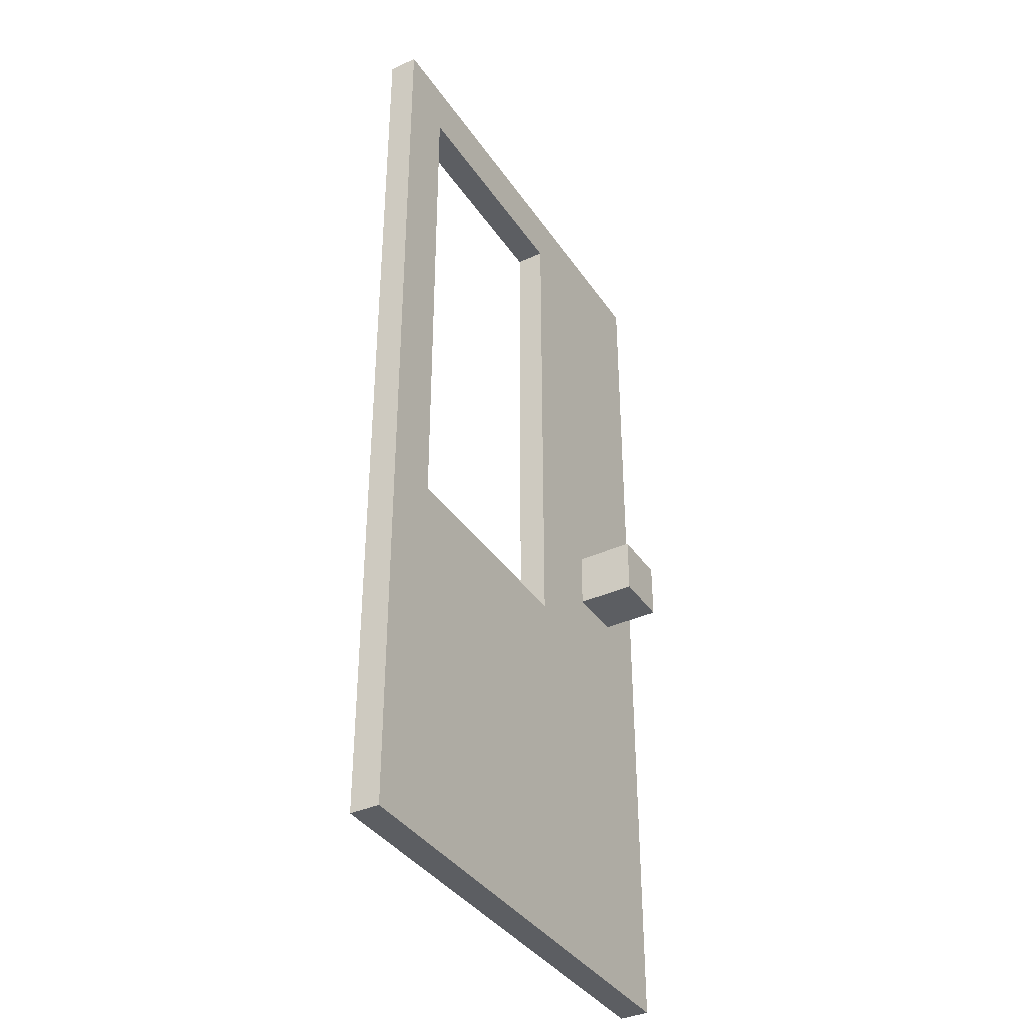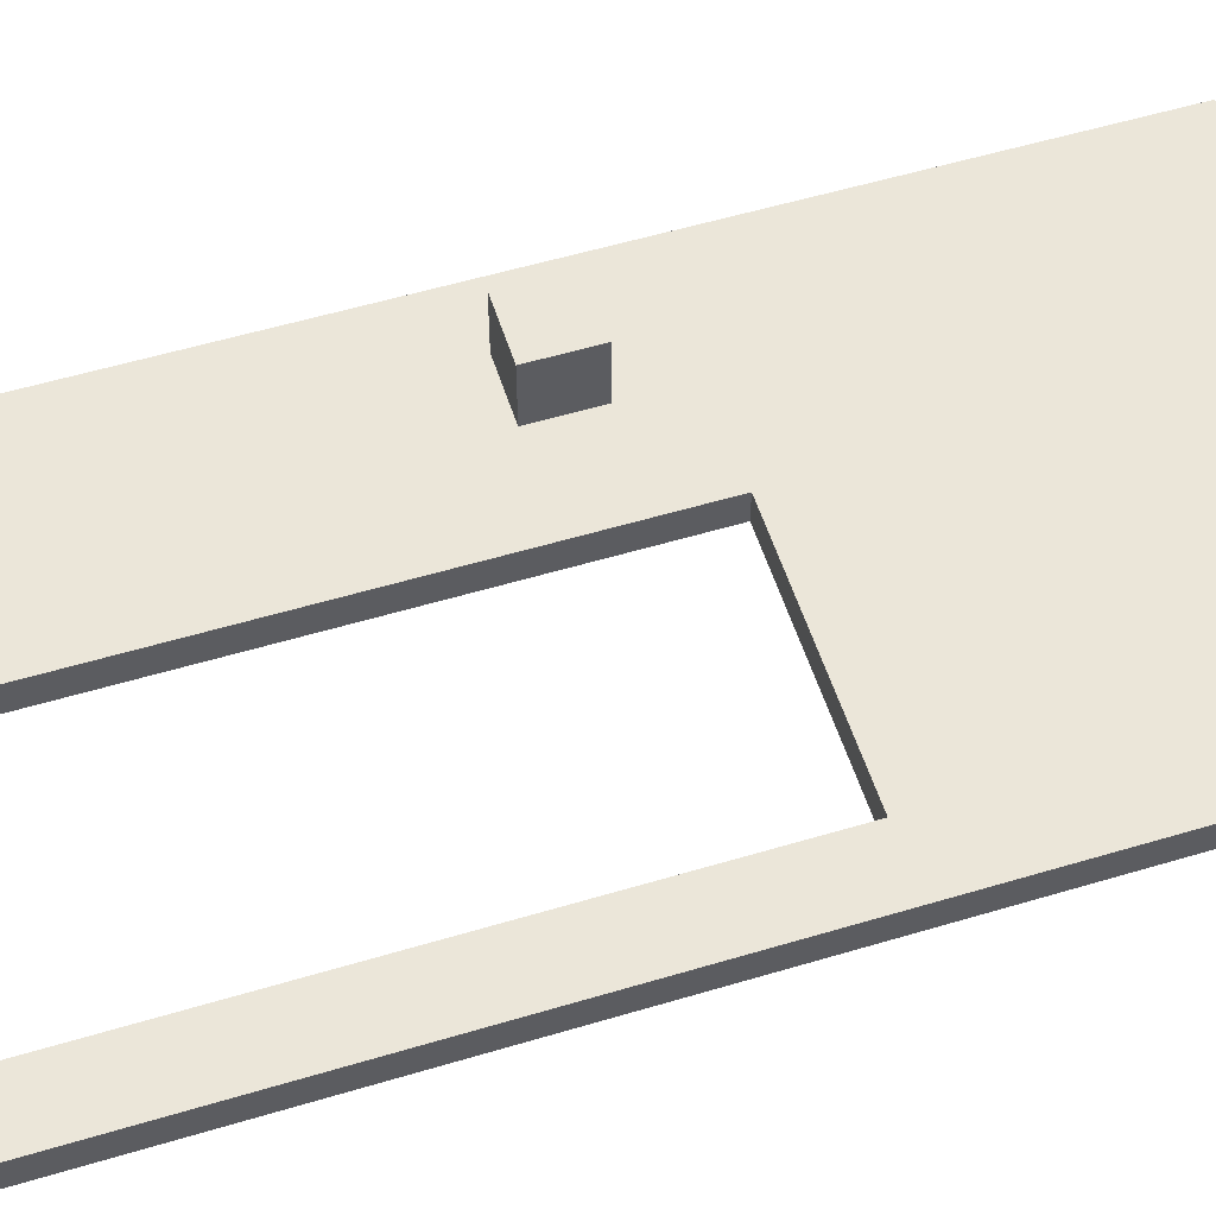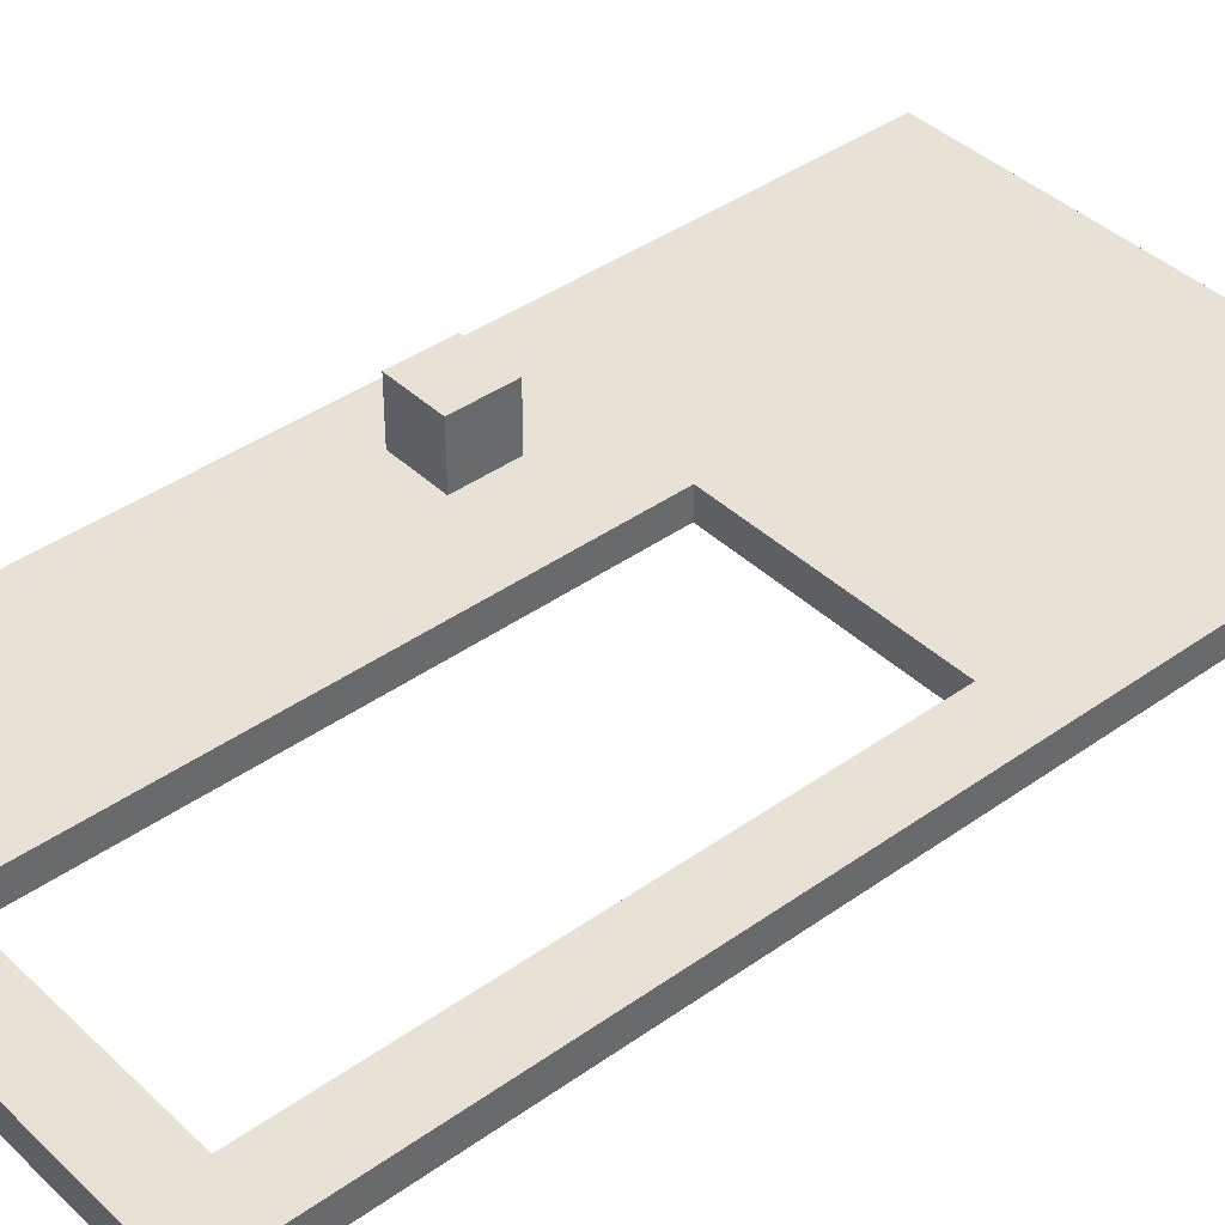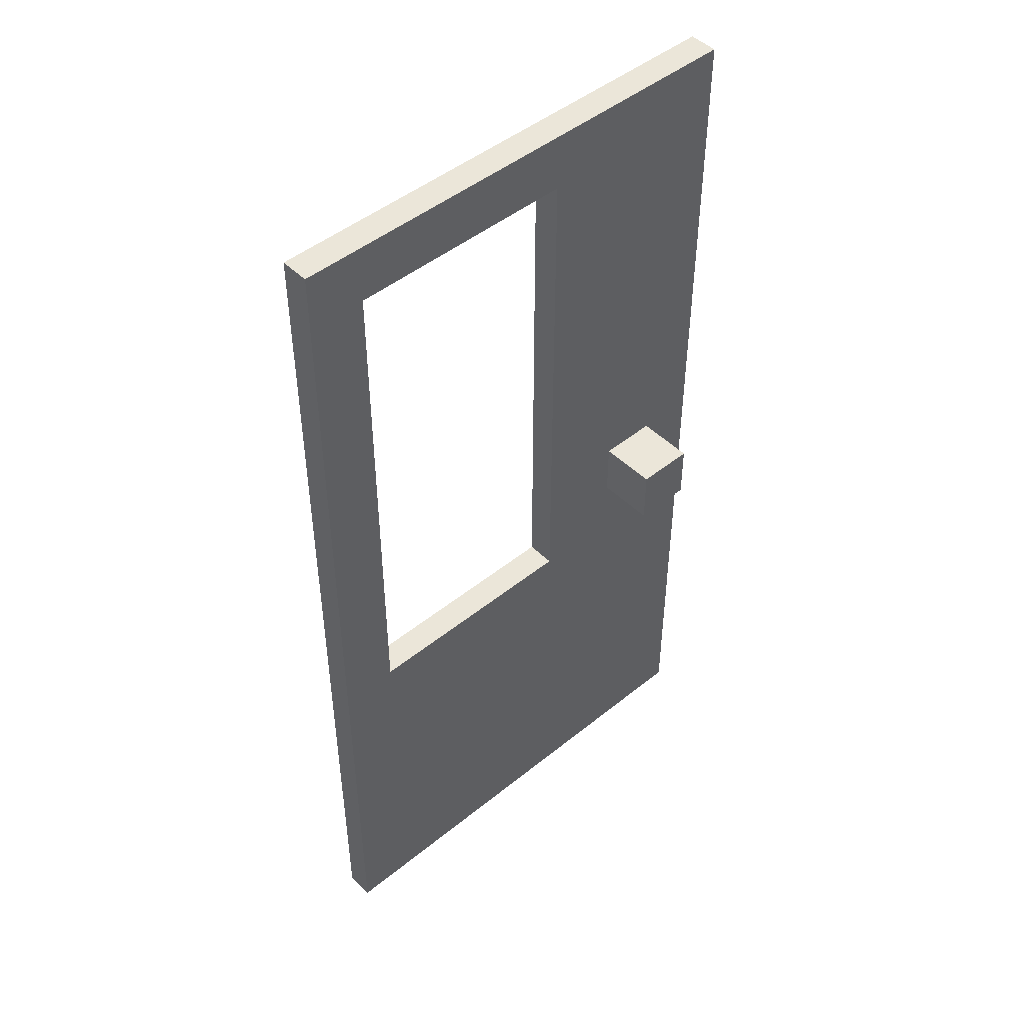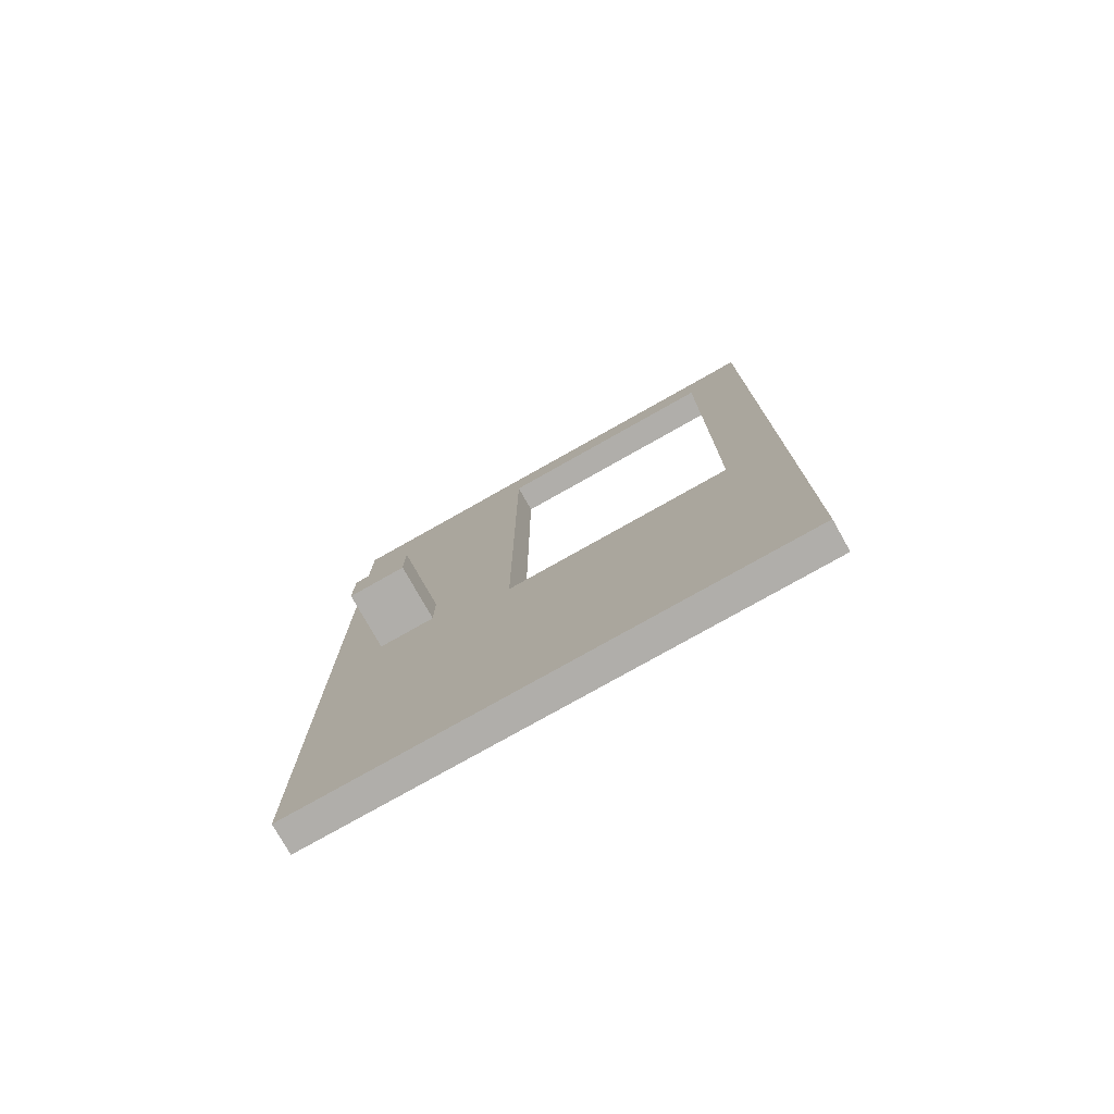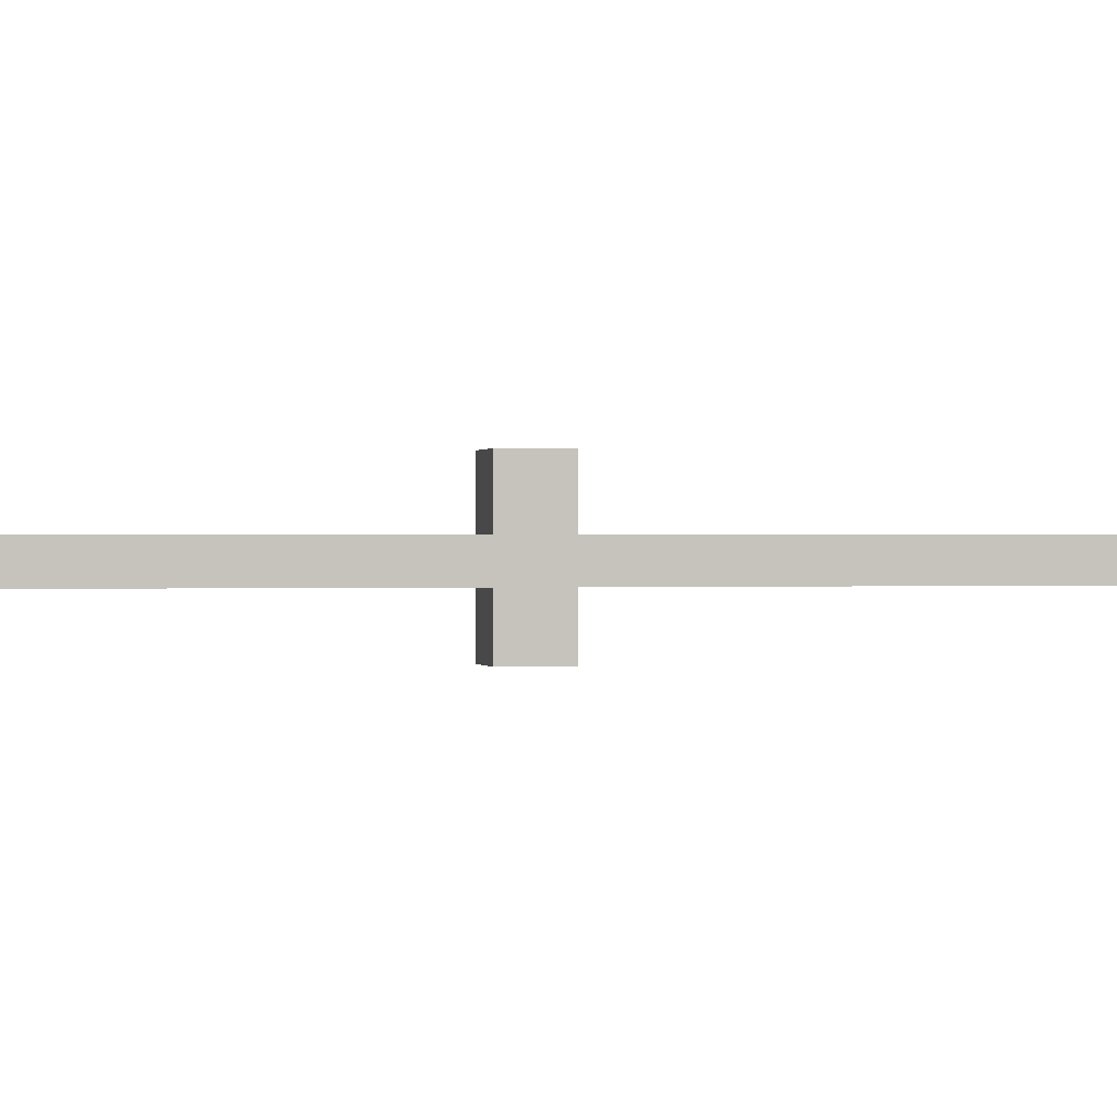
<metadata>
{"format":"obj","ext":"obj","renderer":"f3d","projection":"perspective","resolution":1024,"background":"white","views":[{"elev":-37.6,"azim":-59.9,"up":"+Y"},{"elev":55.5,"azim":-107.5,"up":"+Z"},{"elev":40.5,"azim":-131.1,"up":"+Z"},{"elev":47.4,"azim":-42.4,"up":"+Y"},{"elev":-77.7,"azim":-150.6,"up":"+Y"},{"elev":0.3,"azim":-103.0,"up":"+Z"}]}
</metadata>
<code>
o Wooden_EmpityWindow
v 4.6 0 7.451e-09
v 4.6 0 -0.1
v 4.6 3.3 7.451e-09
v 4.6 3.3 -0.1
v 5.6 1.3 7.451e-09
v 5.6 1.3 -0.1
v 5.6 3.1 7.451e-09
v 5.6 3.1 -0.1
v 5.9 1.5 0.2
v 5.9 1.5 7.451e-09
v 5.9 1.5 -0.1
v 5.9 1.5 -0.3
v 5.9 1.7 0.2
v 5.9 1.7 7.451e-09
v 5.9 1.7 -0.1
v 5.9 1.7 -0.3
v 4.8 1.3 7.451e-09
v 4.8 1.3 -0.1
v 4.8 3.1 7.451e-09
v 4.8 3.1 -0.1
v 6.1 1.5 0.2
v 6.1 1.5 7.451e-09
v 6.1 1.5 -0.1
v 6.1 1.5 -0.3
v 6.1 1.7 0.2
v 6.1 1.7 7.451e-09
v 6.1 1.7 -0.1
v 6.1 1.7 -0.3
v 6.3 0 7.451e-09
v 6.3 0 -0.1
v 6.3 3.3 7.451e-09
v 6.3 3.3 -0.1
v 5.9 1.5 0.2
v 5.9 1.7 0.2
v 6.1 1.5 0.2
v 6.1 1.7 0.2
v 4.6 0 7.451e-09
v 4.6 3.3 7.451e-09
v 4.7 1.2 7.451e-09
v 4.7 3.2 7.451e-09
v 4.8 1.3 7.451e-09
v 4.8 3.1 7.451e-09
v 5.6 1.3 7.451e-09
v 5.6 3.1 7.451e-09
v 5.7 1.2 7.451e-09
v 5.7 3.2 7.451e-09
v 5.9 1.5 7.451e-09
v 5.9 1.7 7.451e-09
v 6.1 1.5 7.451e-09
v 6.1 1.7 7.451e-09
v 6.3 0 7.451e-09
v 6.3 3.3 7.451e-09
v 4.6 0 -0.1
v 4.6 3.3 -0.1
v 4.7 1.2 -0.1
v 4.7 3.2 -0.1
v 4.8 1.3 -0.1
v 4.8 3.1 -0.1
v 5.6 1.3 -0.1
v 5.6 3.1 -0.1
v 5.7 1.2 -0.1
v 5.7 3.2 -0.1
v 5.9 1.5 -0.1
v 5.9 1.7 -0.1
v 6.1 1.5 -0.1
v 6.1 1.7 -0.1
v 6.3 0 -0.1
v 6.3 3.3 -0.1
v 5.9 1.5 -0.3
v 5.9 1.7 -0.3
v 6.1 1.5 -0.3
v 6.1 1.7 -0.3
v 4.6 0 7.451e-09
v 6.3 0 7.451e-09
v 4.6 0 -0.1
v 6.3 0 -0.1
v 5.9 1.5 0.2
v 6.1 1.5 0.2
v 5.9 1.5 7.451e-09
v 6.1 1.5 7.451e-09
v 5.9 1.5 -0.1
v 6.1 1.5 -0.1
v 5.9 1.5 -0.3
v 6.1 1.5 -0.3
v 4.8 3.1 7.451e-09
v 5.6 3.1 7.451e-09
v 4.8 3.1 -0.1
v 5.6 3.1 -0.1
v 4.8 1.3 7.451e-09
v 5.6 1.3 7.451e-09
v 4.8 1.3 -0.1
v 5.6 1.3 -0.1
v 5.9 1.7 0.2
v 6.1 1.7 0.2
v 5.9 1.7 7.451e-09
v 6.1 1.7 7.451e-09
v 5.9 1.7 -0.1
v 6.1 1.7 -0.1
v 5.9 1.7 -0.3
v 6.1 1.7 -0.3
v 4.6 3.3 7.451e-09
v 6.3 3.3 7.451e-09
v 4.6 3.3 -0.1
v 6.3 3.3 -0.1
f 3 2 1
f 4 2 3
f 7 6 5
f 8 6 7
f 13 10 9
f 14 10 13
f 15 12 11
f 16 12 15
f 17 18 19
f 19 18 20
f 21 22 25
f 25 22 26
f 23 24 27
f 27 24 28
f 29 30 31
f 31 30 32
f 35 34 33
f 36 34 35
f 39 38 37
f 40 38 39
f 41 40 39
f 42 40 41
f 43 41 39
f 44 40 42
f 45 39 37
f 45 44 43
f 45 43 39
f 46 40 44
f 46 44 45
f 46 38 40
f 47 46 45
f 48 46 47
f 49 47 45
f 50 46 48
f 51 45 37
f 51 50 49
f 51 49 45
f 52 46 50
f 52 50 51
f 52 38 46
f 53 54 55
f 55 54 56
f 55 56 57
f 57 56 58
f 55 57 59
f 58 56 60
f 53 55 61
f 59 60 61
f 55 59 61
f 60 56 62
f 61 60 62
f 56 54 62
f 61 62 63
f 63 62 64
f 61 63 65
f 64 62 66
f 53 61 67
f 65 66 67
f 61 65 67
f 66 62 68
f 67 66 68
f 62 54 68
f 69 70 71
f 71 70 72
f 75 74 73
f 76 74 75
f 79 78 77
f 80 78 79
f 83 82 81
f 84 82 83
f 87 86 85
f 88 86 87
f 89 90 91
f 91 90 92
f 93 94 95
f 95 94 96
f 97 98 99
f 99 98 100
f 101 102 103
f 103 102 104

</code>
